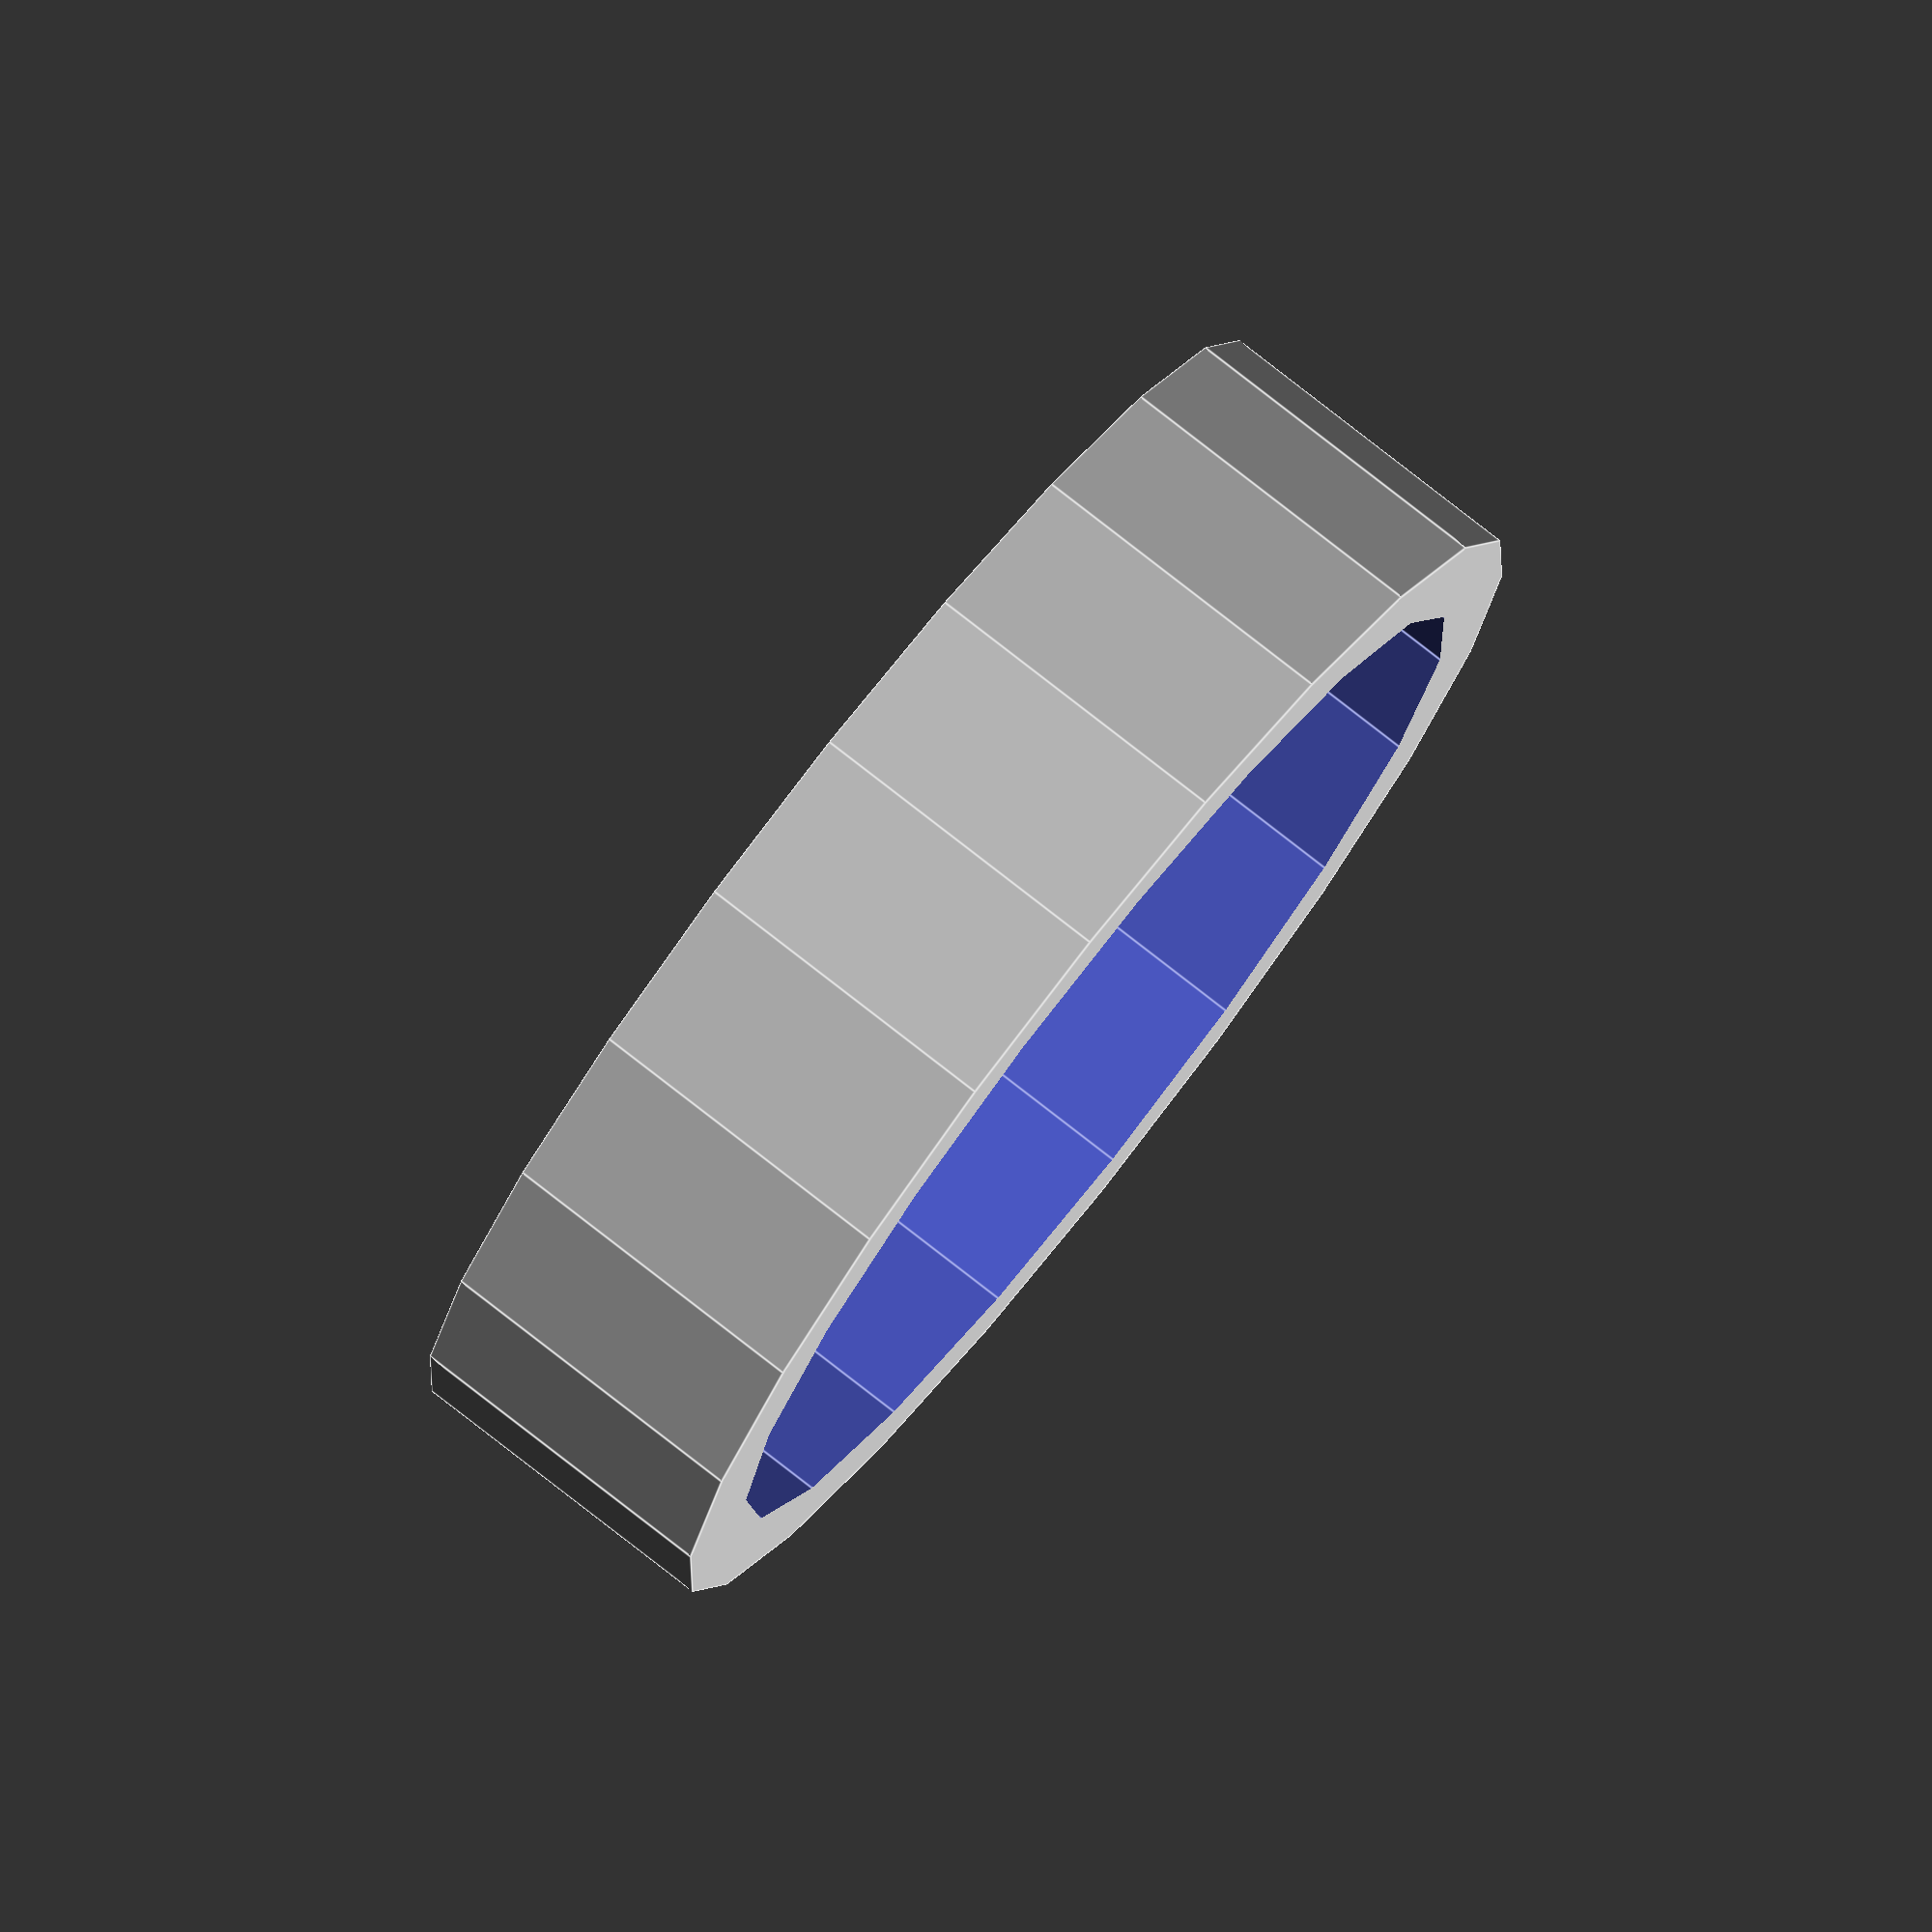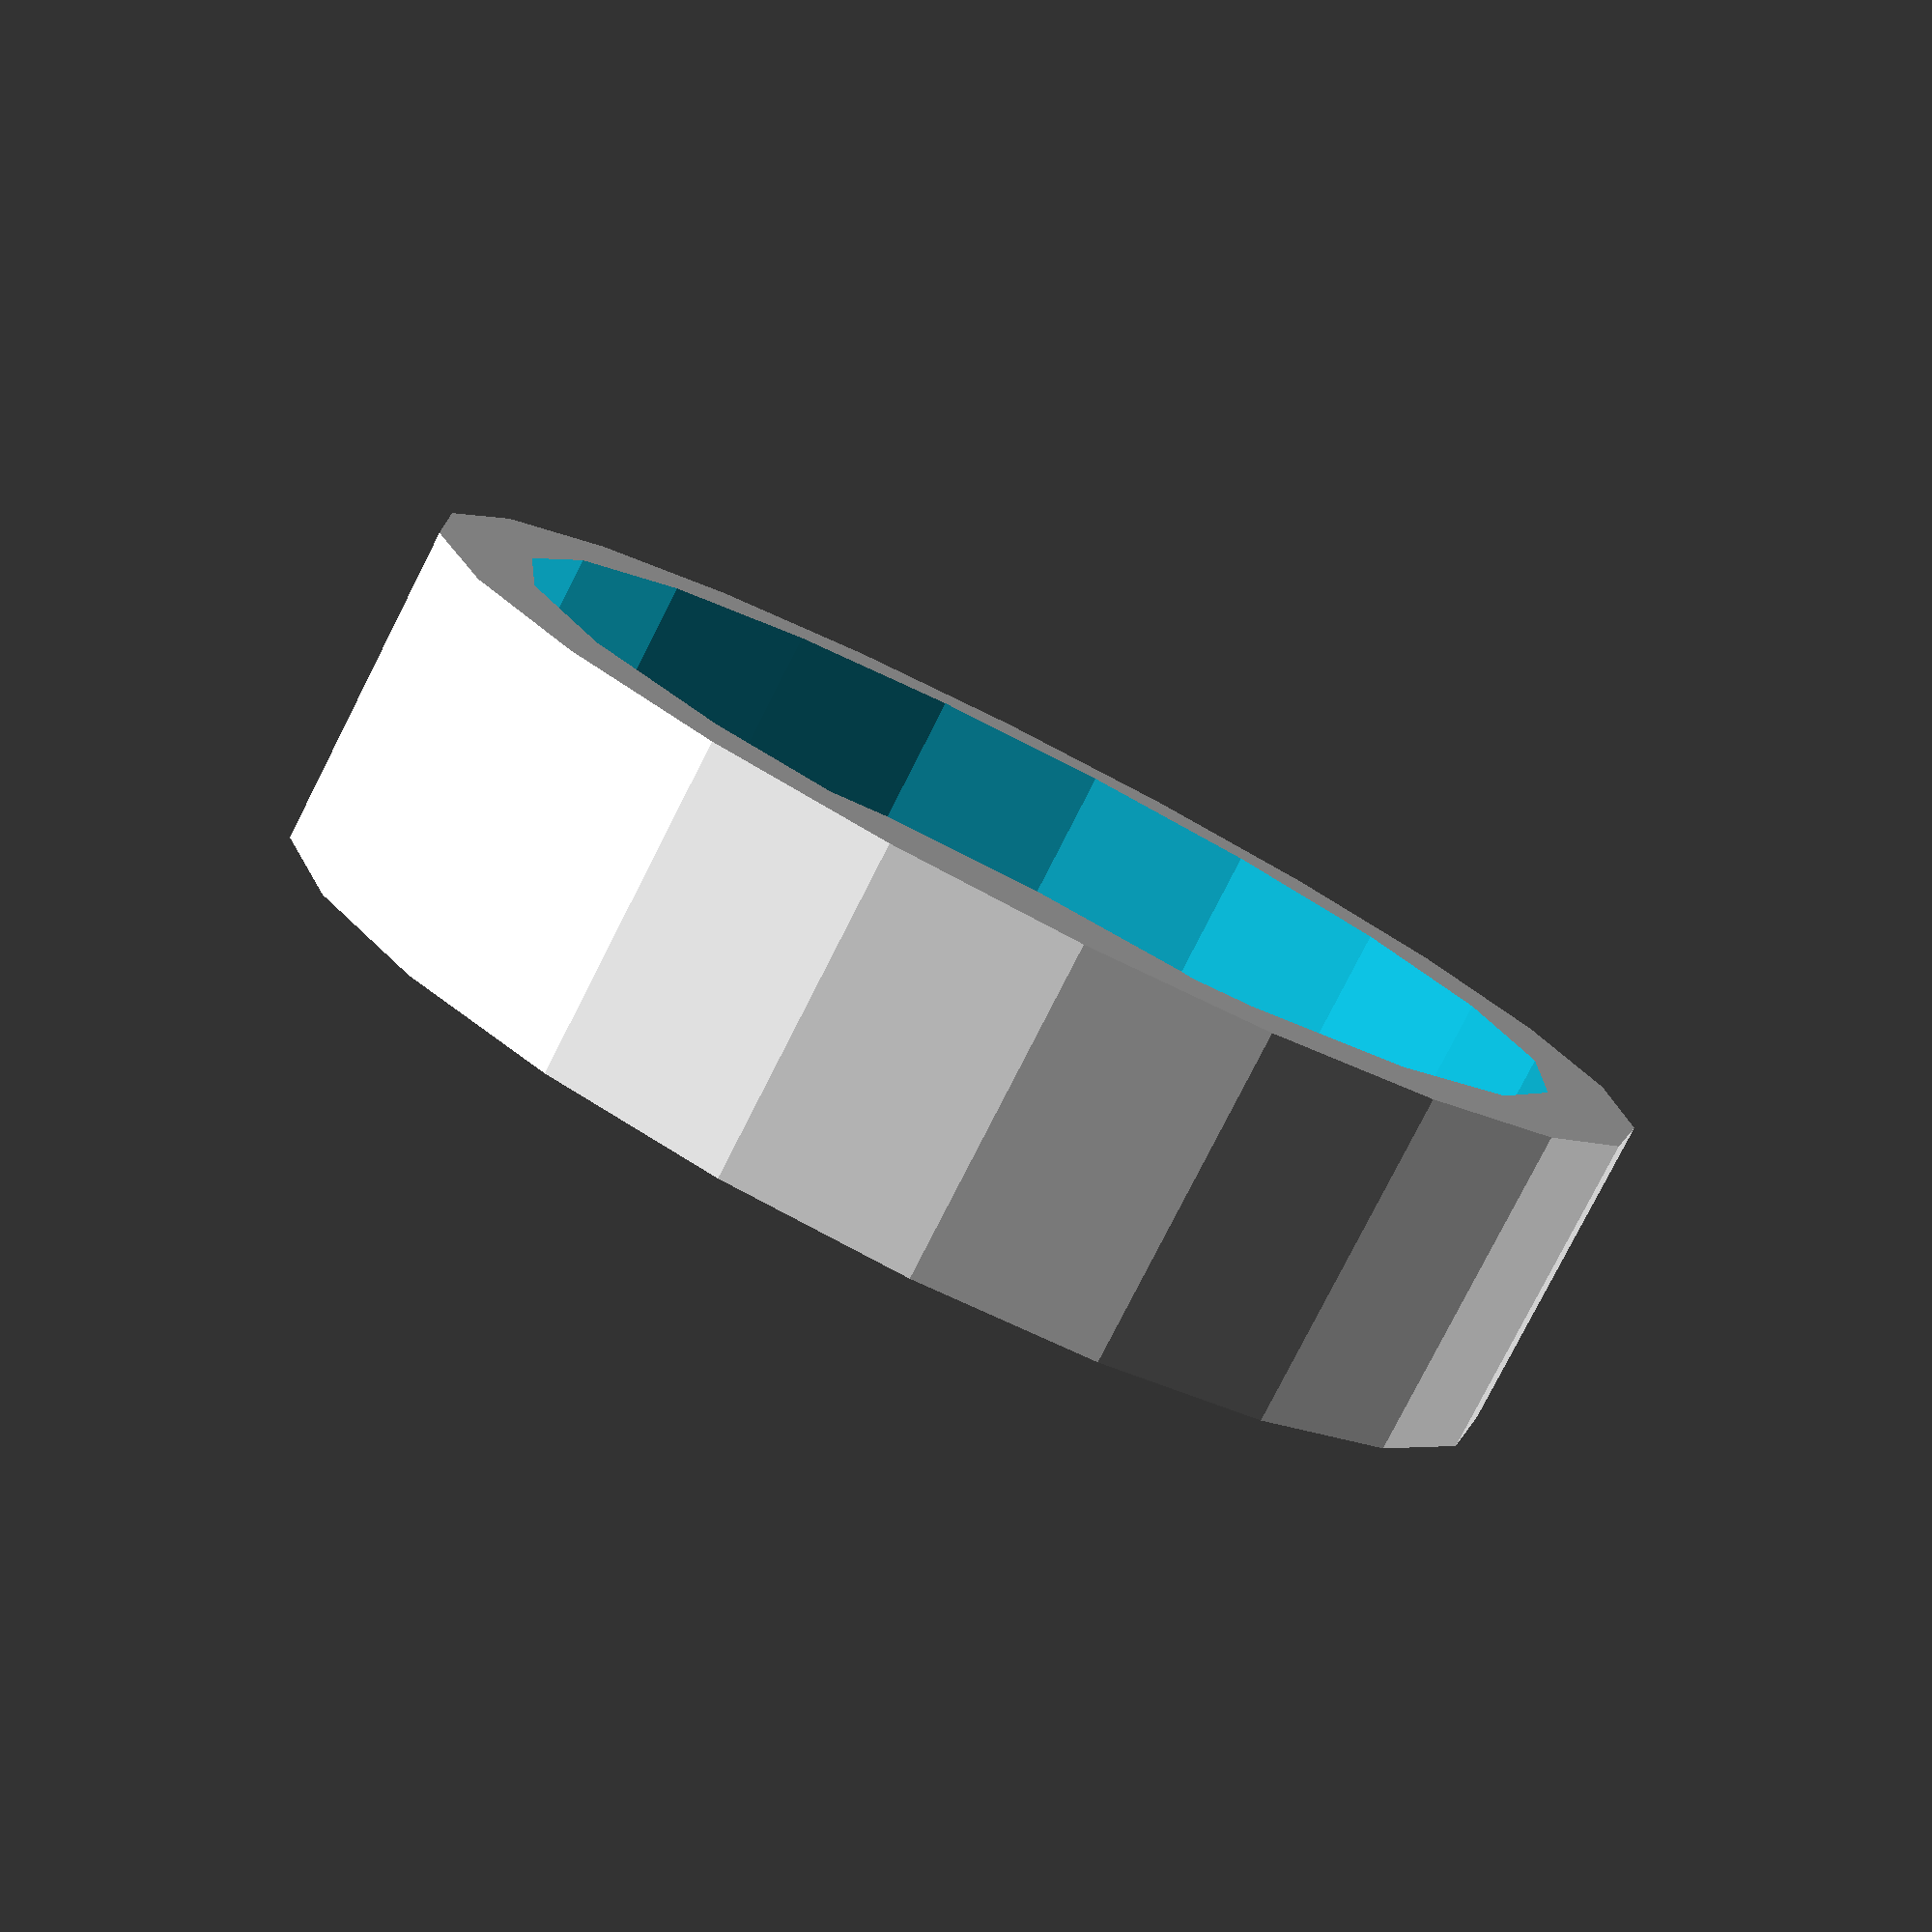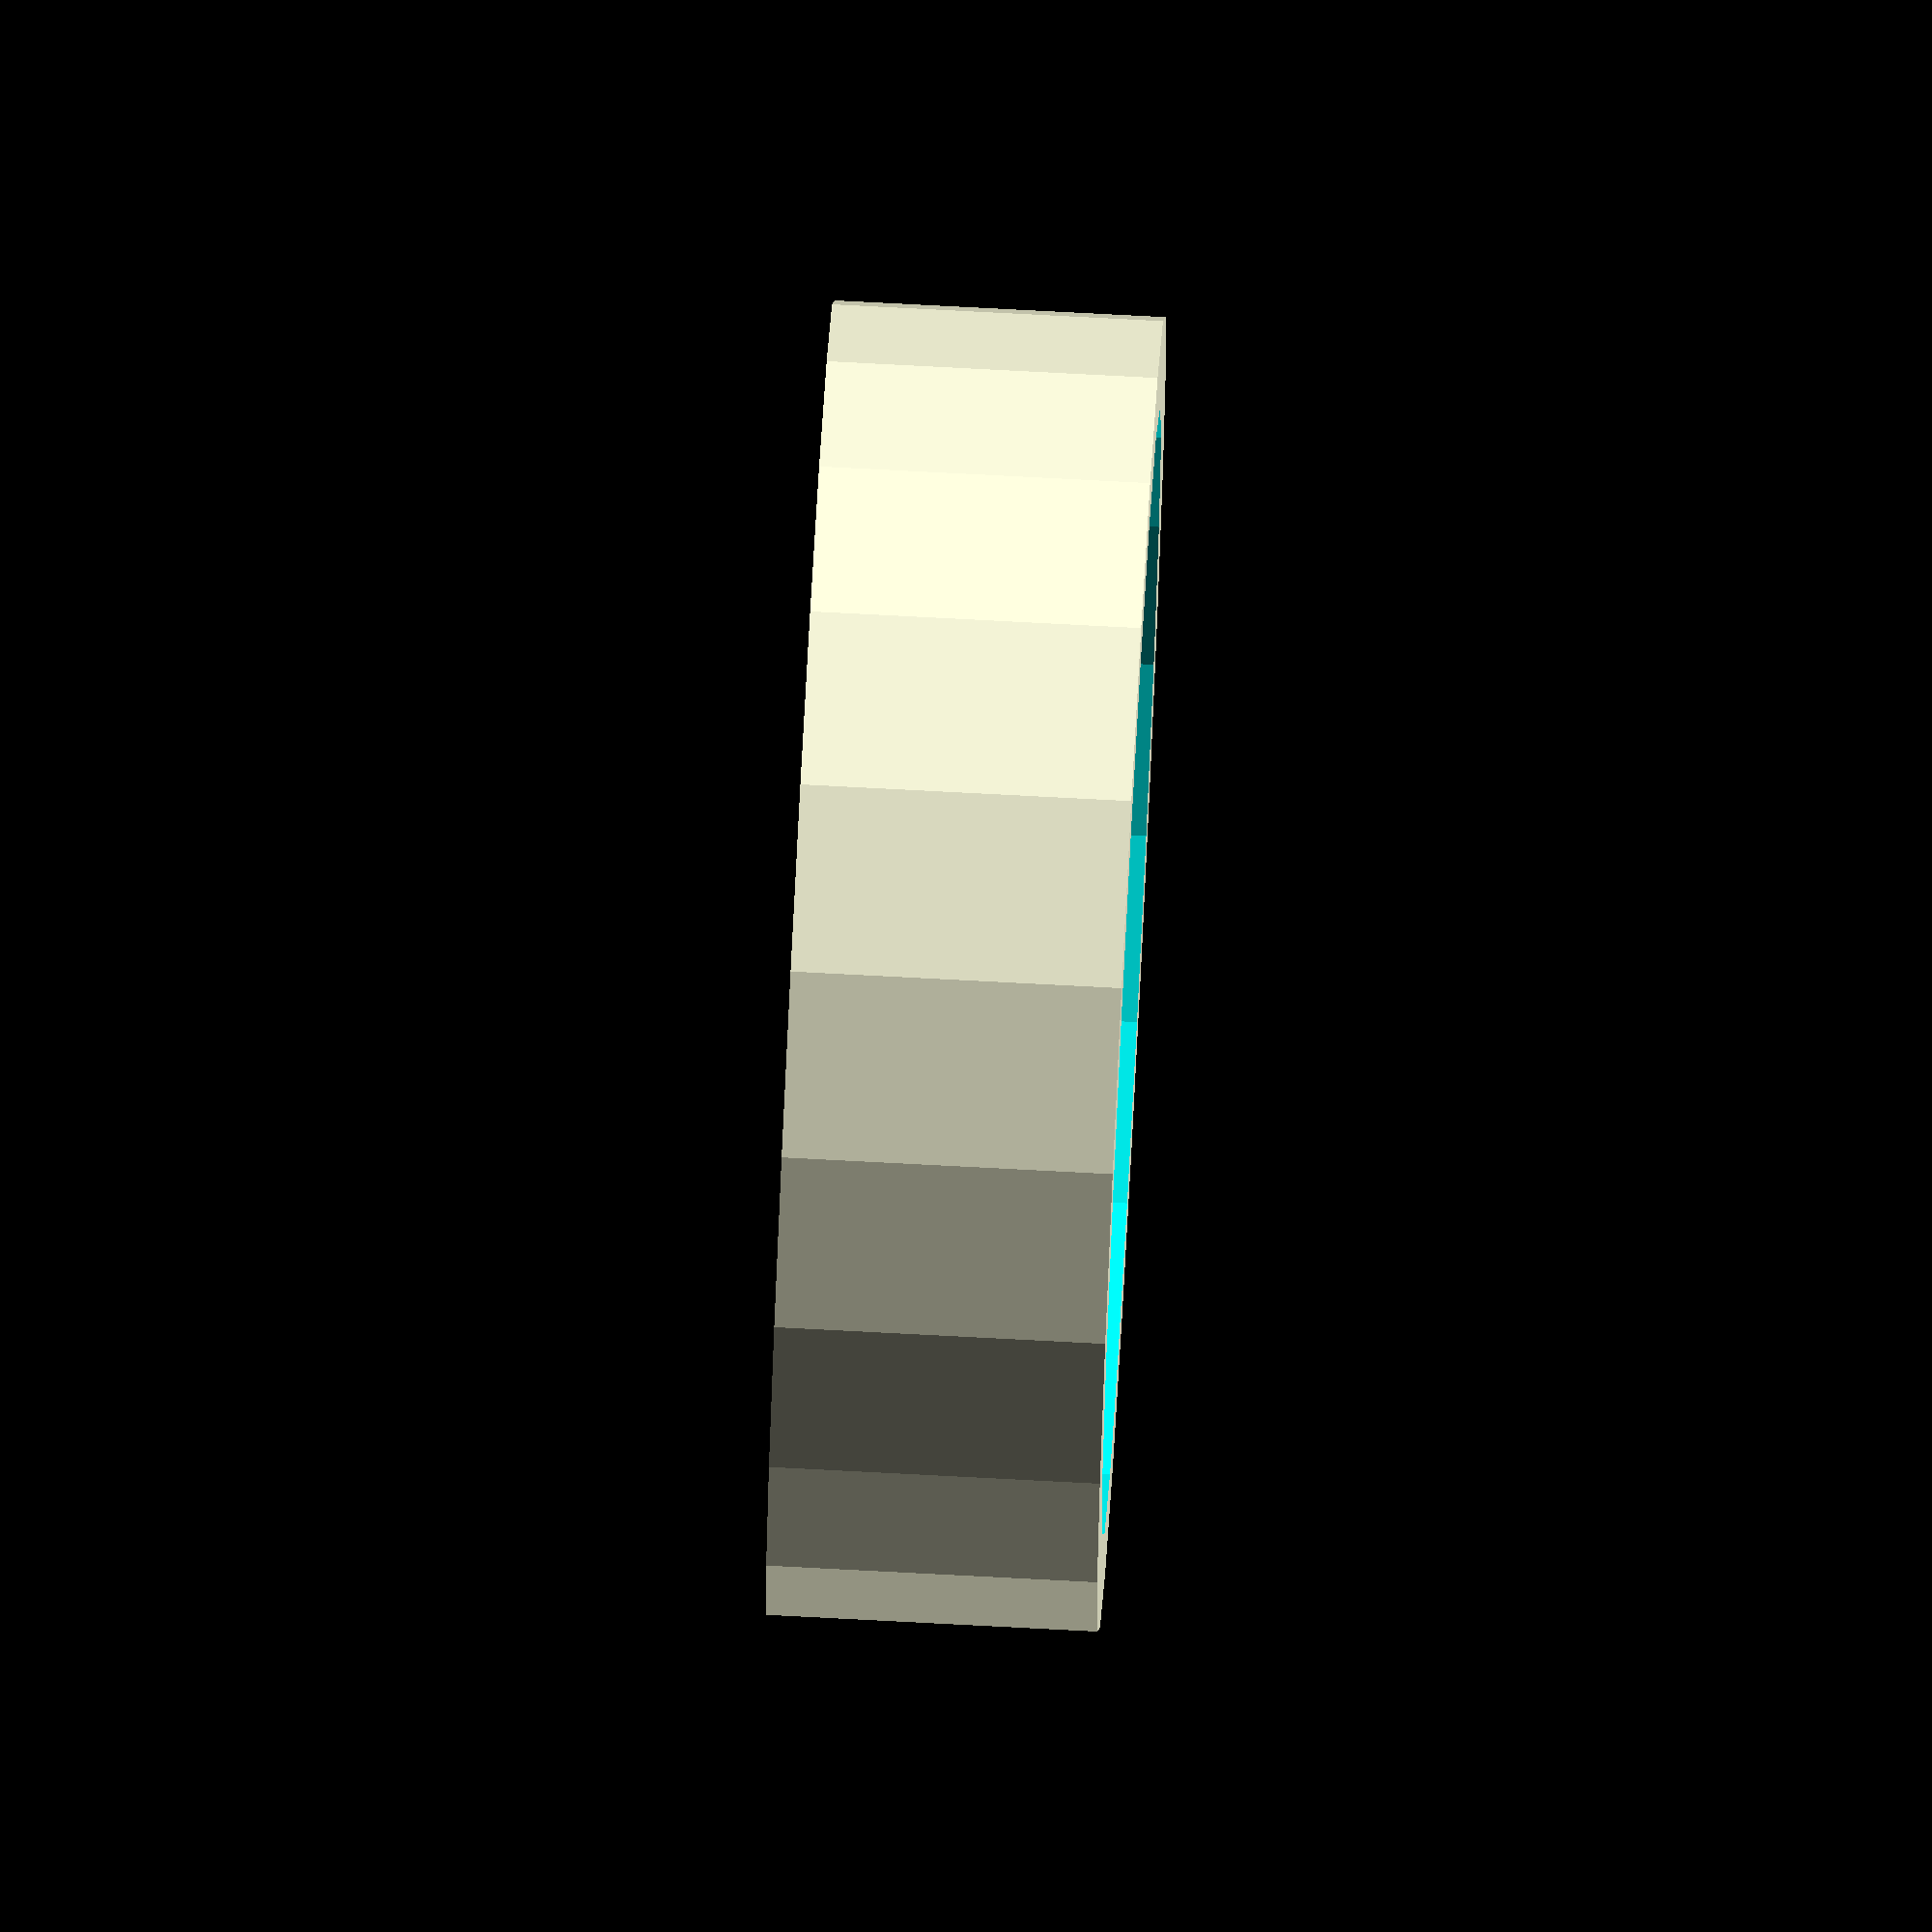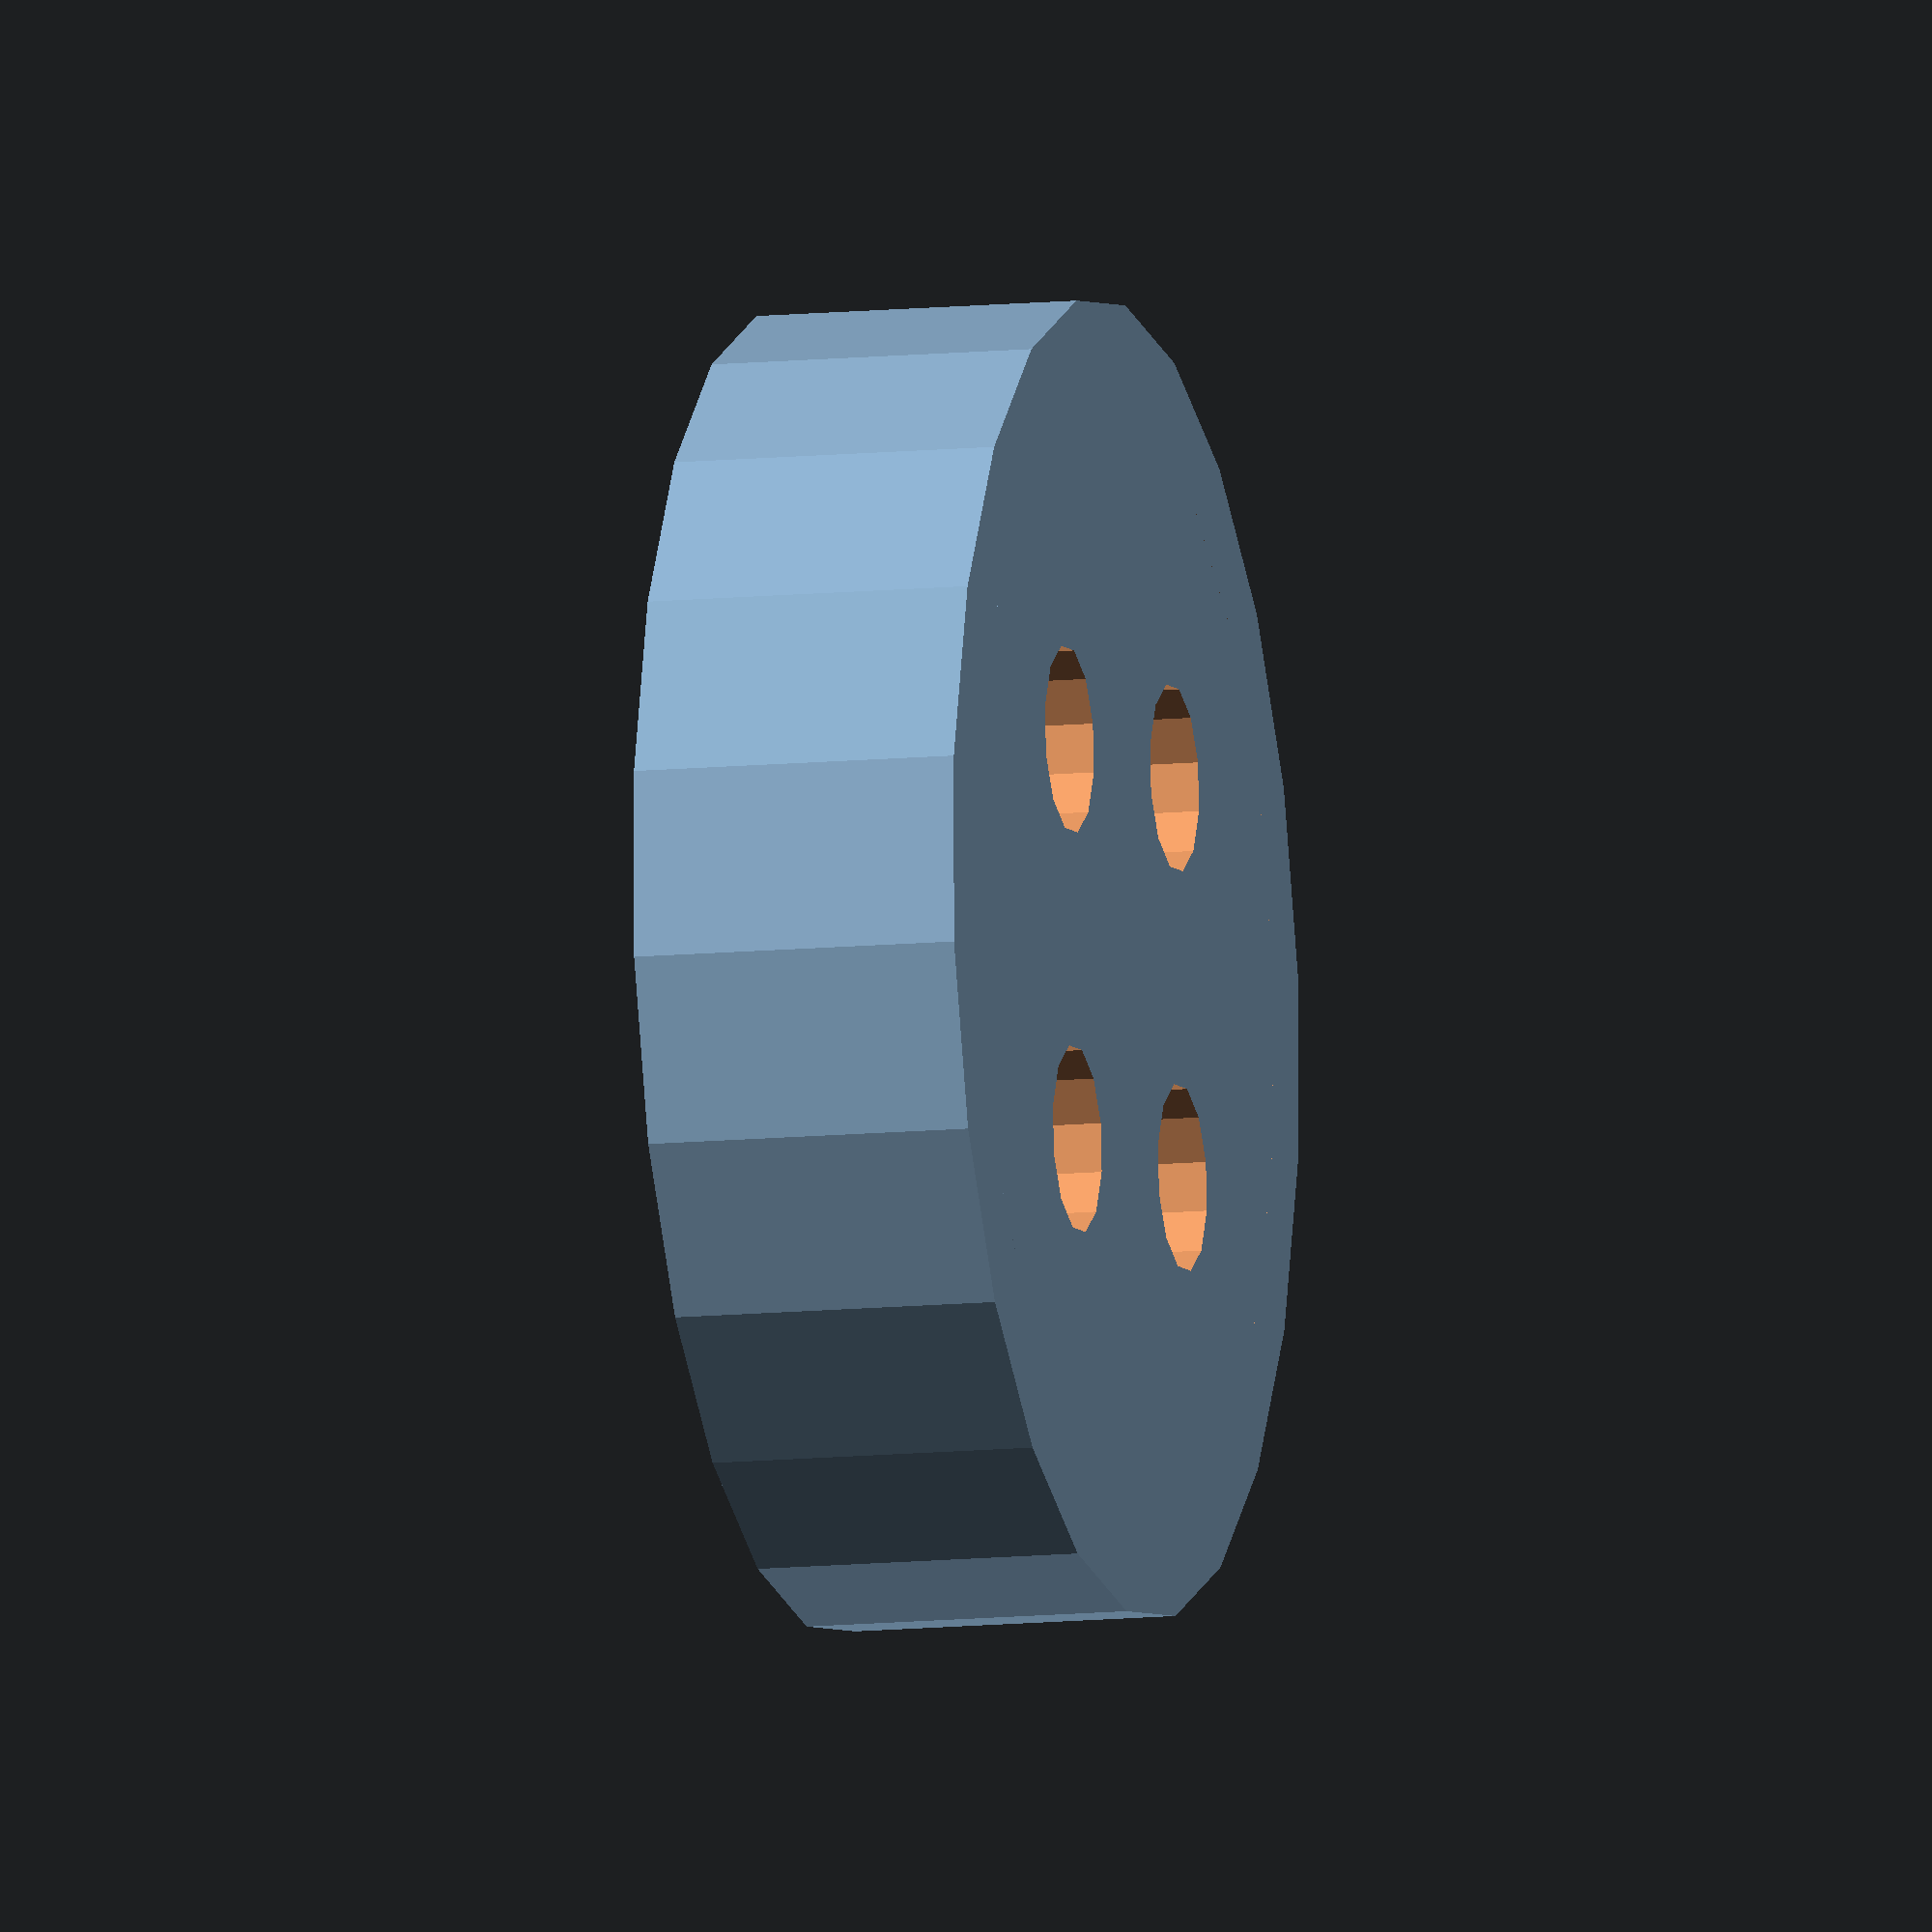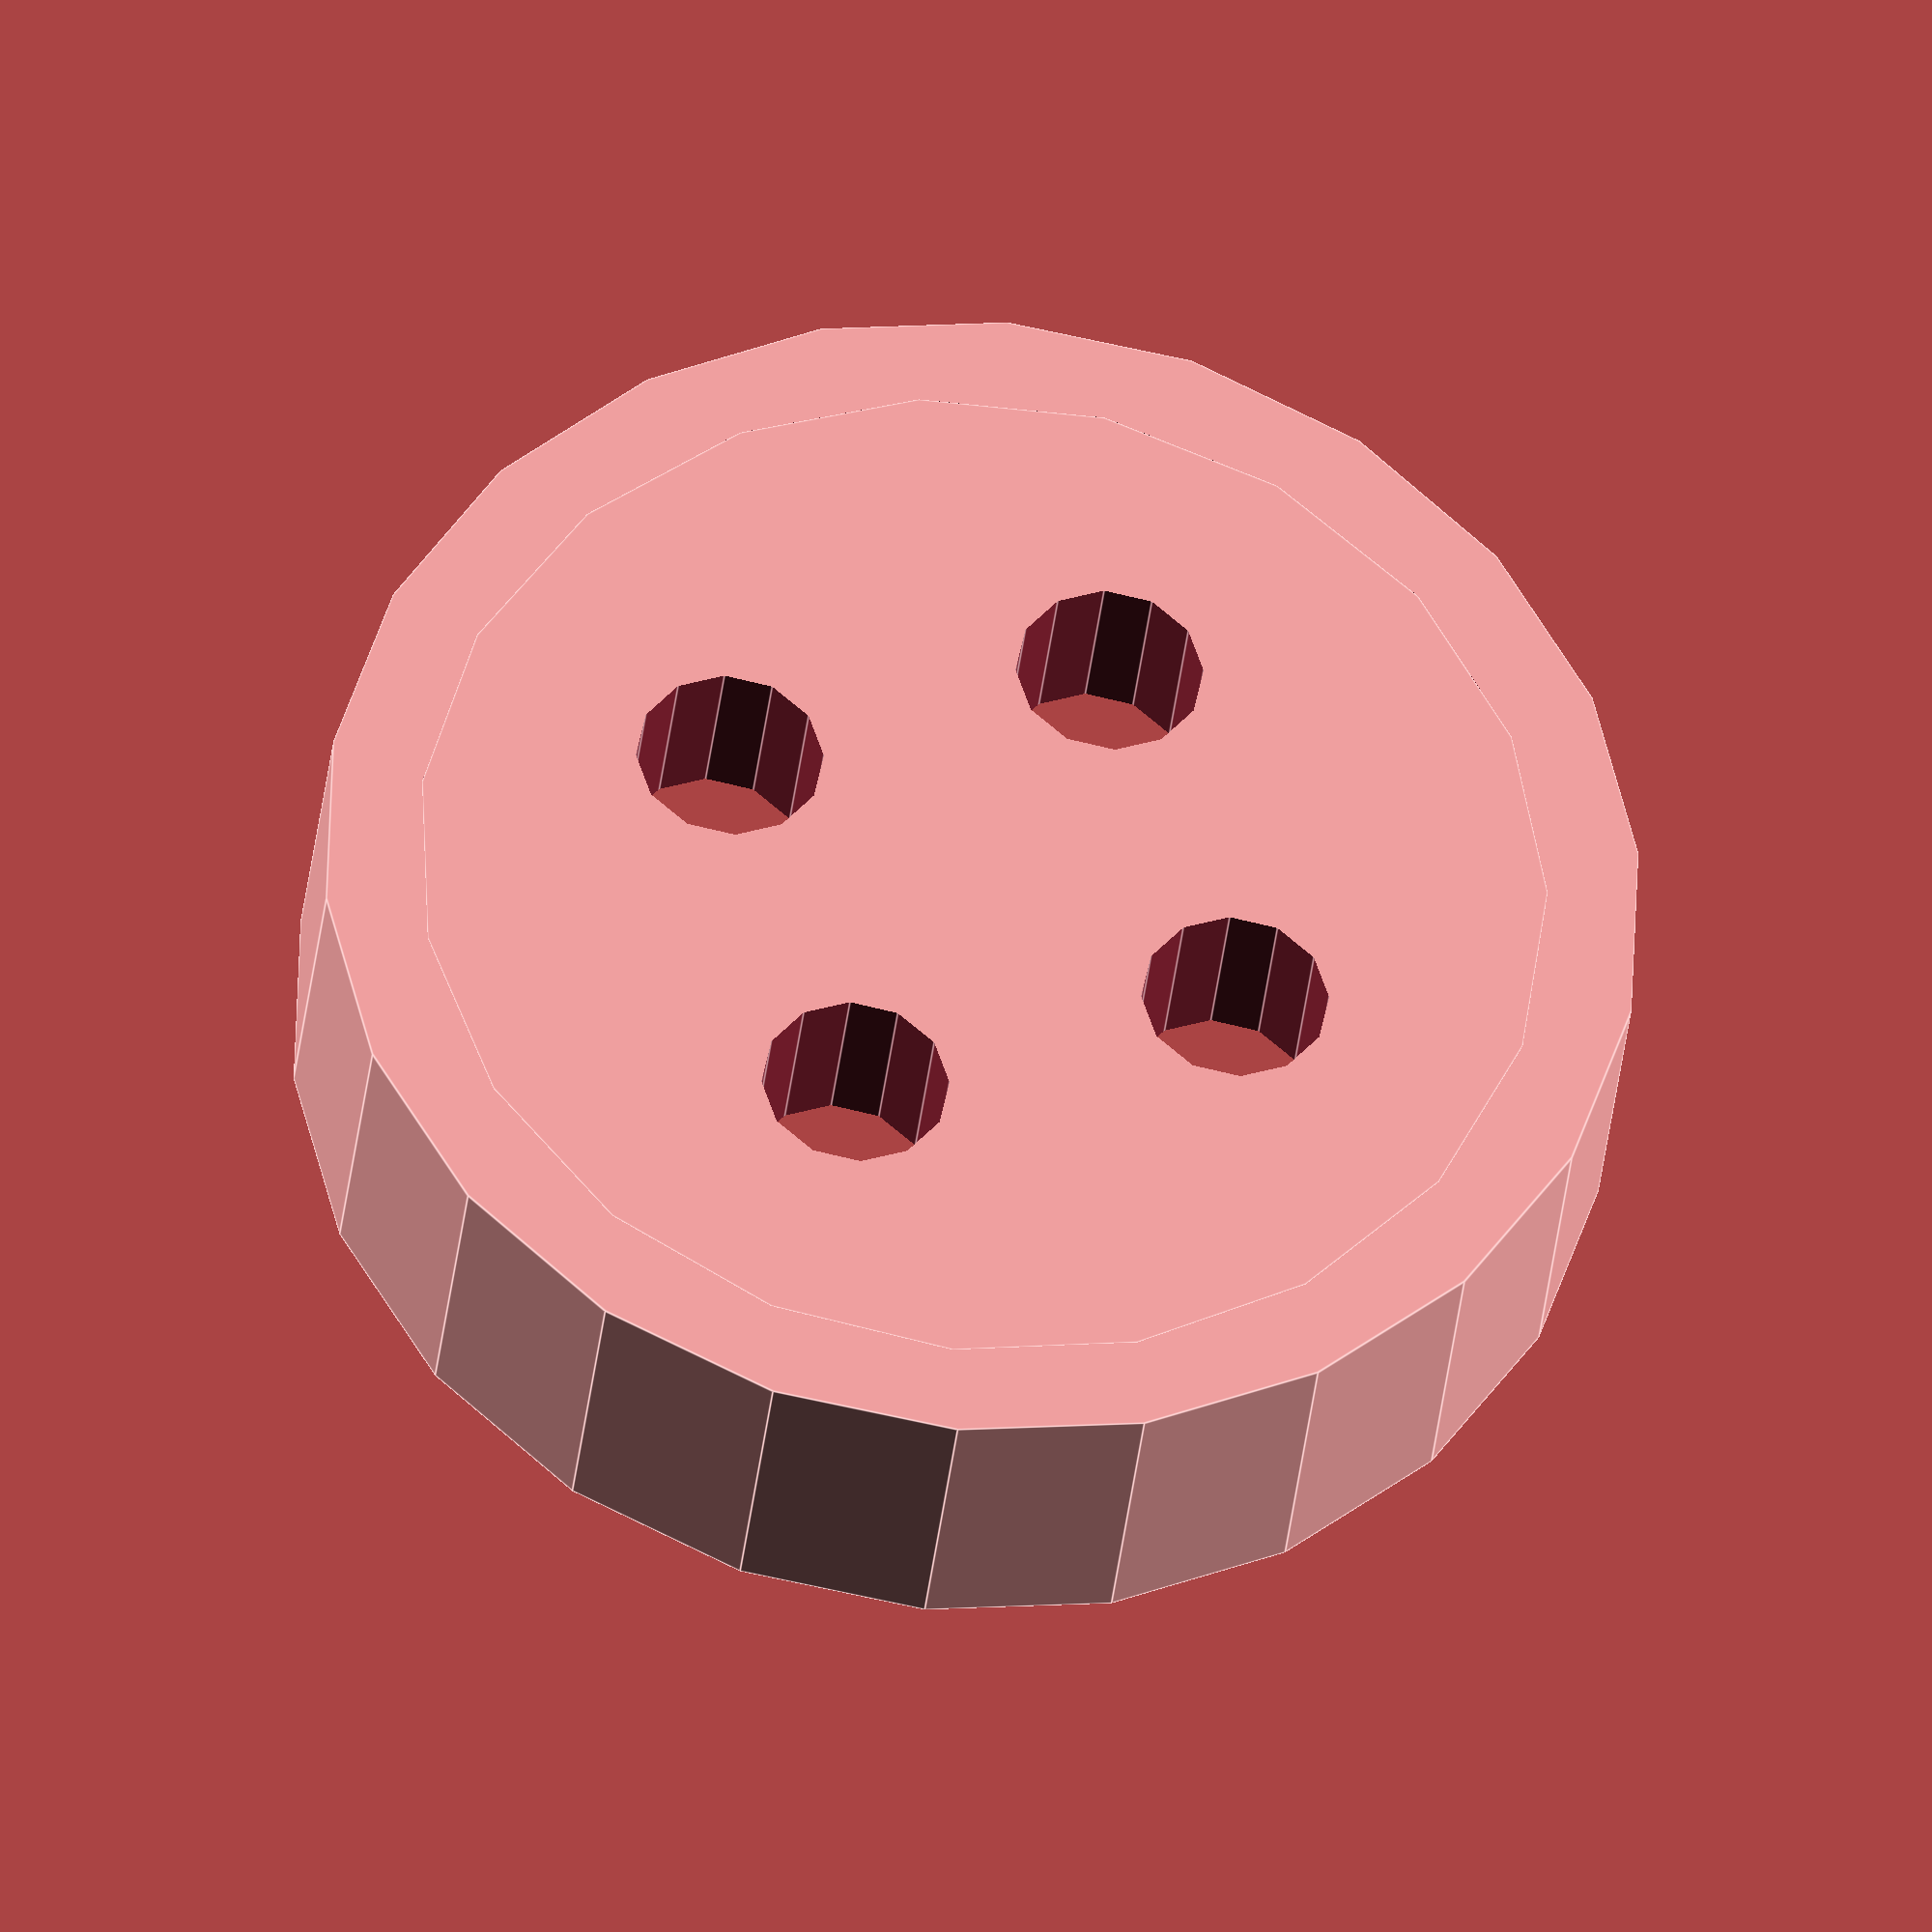
<openscad>
/* [Button] */
// How thick should the button be in the center? (mm)
buttonThickness = 2; // [2:2.0 millimetres,2.5:2.5 millimetres,3:3.0 millimetres,5:5.0 millimetres,10:10 millimetres]

// What is the distance from one side of the button to the other? (mm)
buttonDiameter = 14; // [7:40]

// How wide should the trim around the button be? (mm)
buttonTrimThickness = 2; // [0:39]

// How far off of the top of the button should the trim stand? (mm)
buttonTrimHeight = 1.5; // [1.5:1.5 millimetres,2:2.0 millimetres,2.5:2.5 millimetres,3:3.0 millimetres]

/* [Threadholes] */
// How many threadholes should the button have?
holeCount = 4; // [0:8]

// How far from the centre should the threadholes be (fraction out of 10)?
holeDistanceToCentre = 5; // [0:10]

// How big should each threadhole be? (mm)
holeSize = 2; // [1:6]

// END OF CUSTOMIZER VARIABLES

innerDiameter = buttonDiameter - (buttonTrimThickness-0.001 * 2);	// Used to line things up so they won't collide with the trim

// Lays out the  cylinders that will be used to form the threadholes
module holes() {	
	if ( (holeCount > 0) && (holeCount != 1) ) {	// Avoid a divide-by-zero error
		rotationDegrees = 360 / holeCount;	// This places the holes equally around the centre
		
		for(currentRotation = [0 : rotationDegrees : 359]) {	// Stop at 359 degrees, because 360 degrees is coterminal to 0 degrees
			singleHole( ((holeDistanceToCentre * .05) * innerDiameter * cos(currentRotation)),
				((holeDistanceToCentre * .05) * innerDiameter * sin(currentRotation)) );
			
			/*	Multiplying by .05 makes the distance to centre a fraction of 1, and then divides it by two (diameter to radius)
				The x coordinate is found by multiplying the sine of the current angle by the distance from the centre
				The y coordinate is found the same way, except using the cosine instead of the sine. */
		}
	} else if ( (holeCount > 0) && (holeCount == 1) ) {
		singleHole(0, 0);	// If there's only one hole, just put it in the middle
	}
}

// Defines a single threadhole cylinder; used in holes()
module singleHole(x, y) {
	translate([x,y,0]) cylinder(h=(buttonThickness + buttonTrimHeight) * 3, d=holeSize, center=true, $fn=12);
}

// The button, minus the trim
module buttonInnerDisc() {
	difference() {
		cylinder(h=buttonThickness, d=innerDiameter);
		holes();
	}
}

// Just the trim for the button
module buttonTrim() {
	difference() {
		cylinder(h=buttonThickness + buttonTrimHeight, d=buttonDiameter);
		cylinder(h=buttonThickness * 4, d=innerDiameter, center=true);
	}
}

// Compile everything together and make the final button
module makeButton() {
	buttonTrim();
	buttonInnerDisc();
}

makeButton();
</openscad>
<views>
elev=281.5 azim=220.0 roll=308.1 proj=o view=edges
elev=260.1 azim=22.0 roll=207.0 proj=p view=solid
elev=285.4 azim=155.2 roll=273.0 proj=o view=solid
elev=190.2 azim=139.3 roll=74.8 proj=o view=solid
elev=33.1 azim=333.3 roll=174.3 proj=o view=edges
</views>
